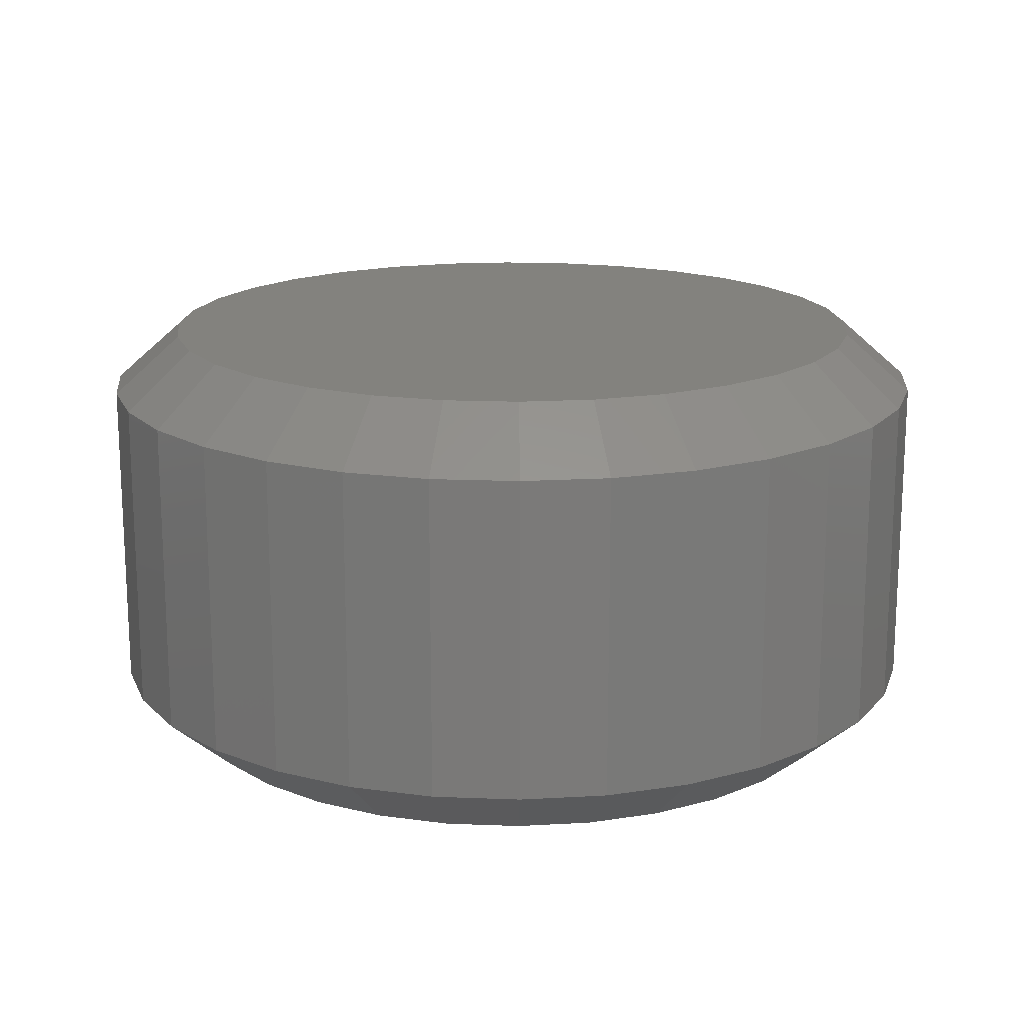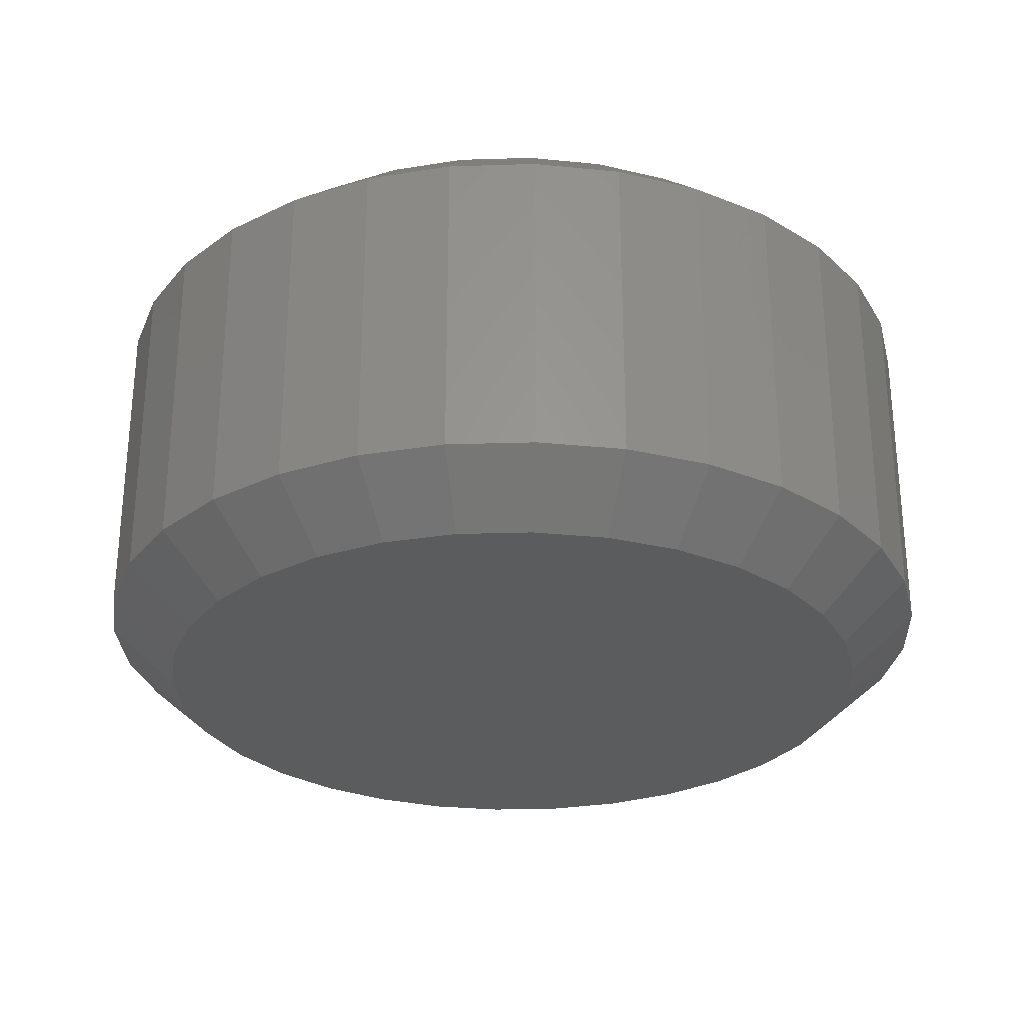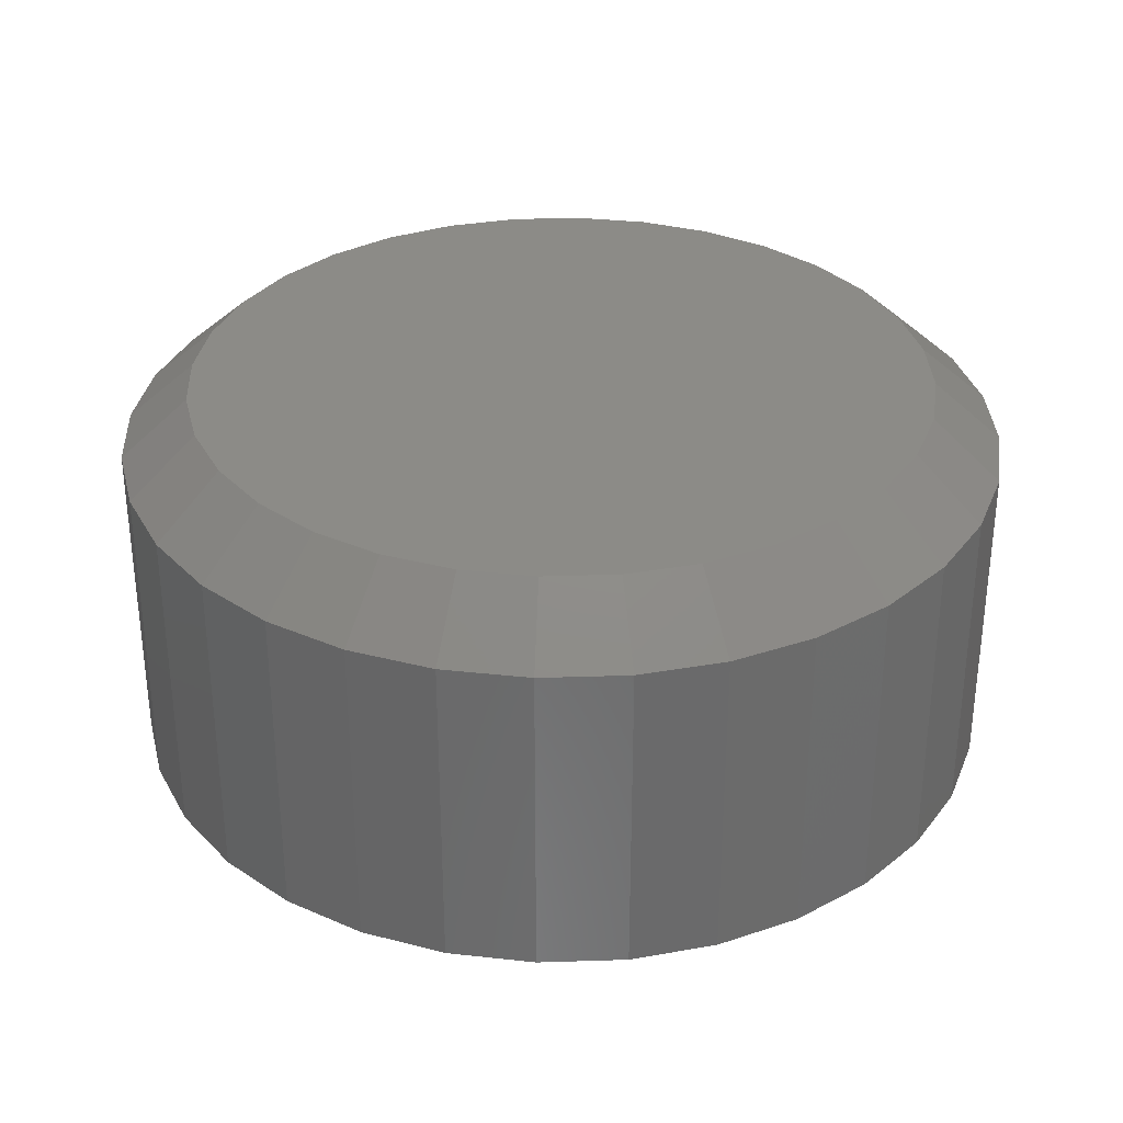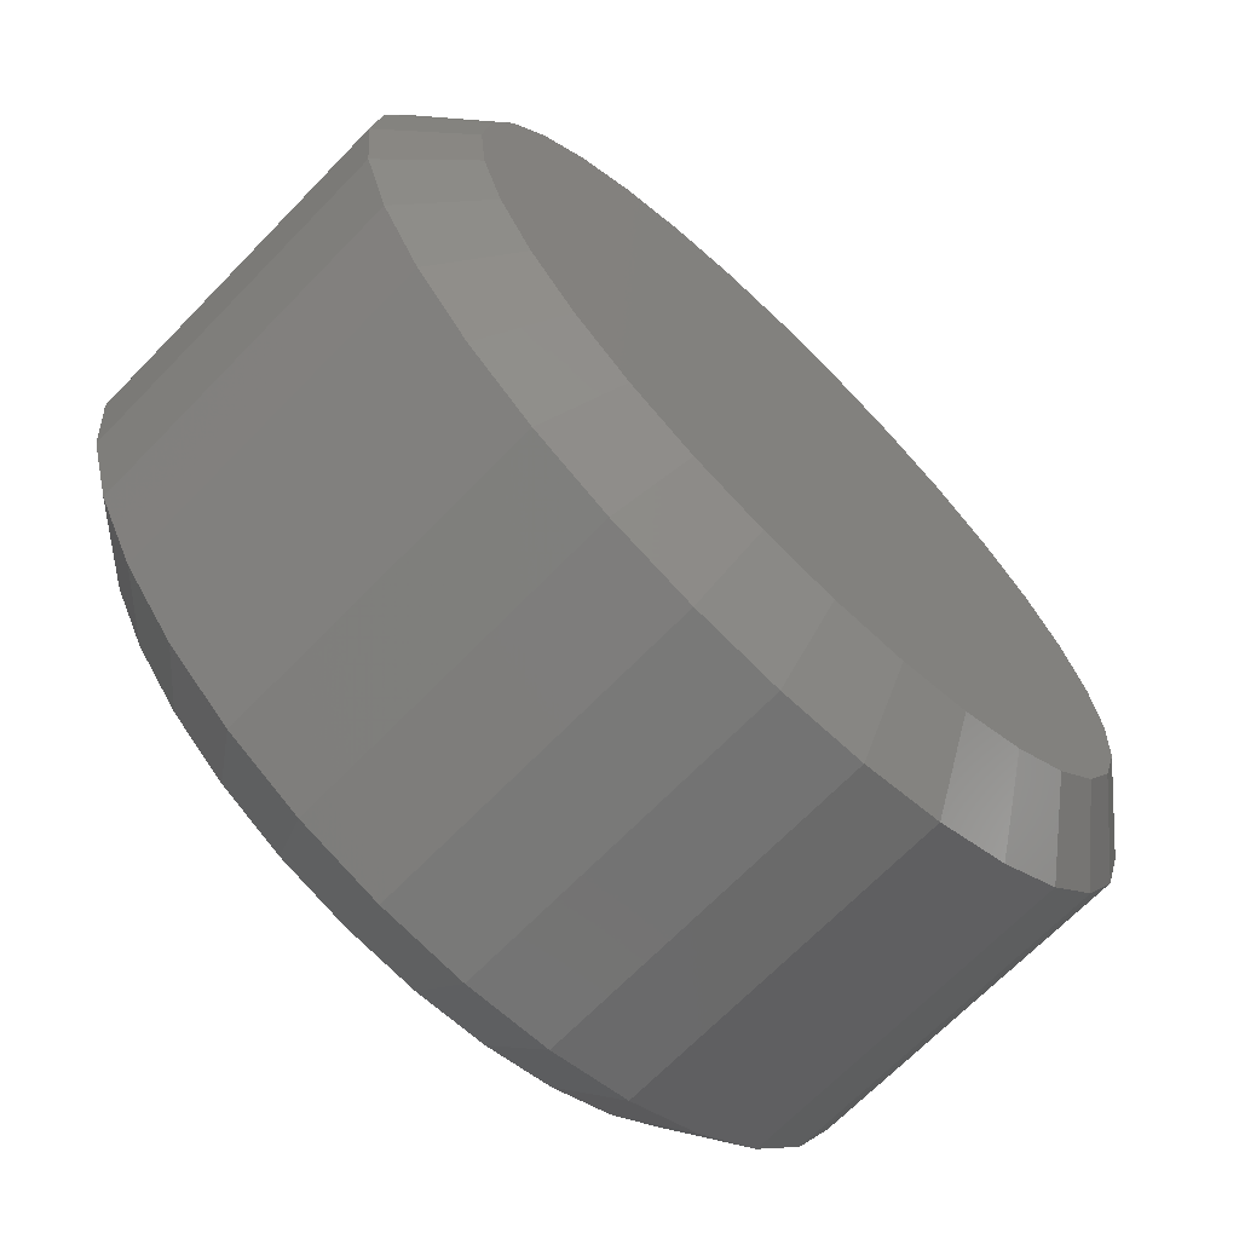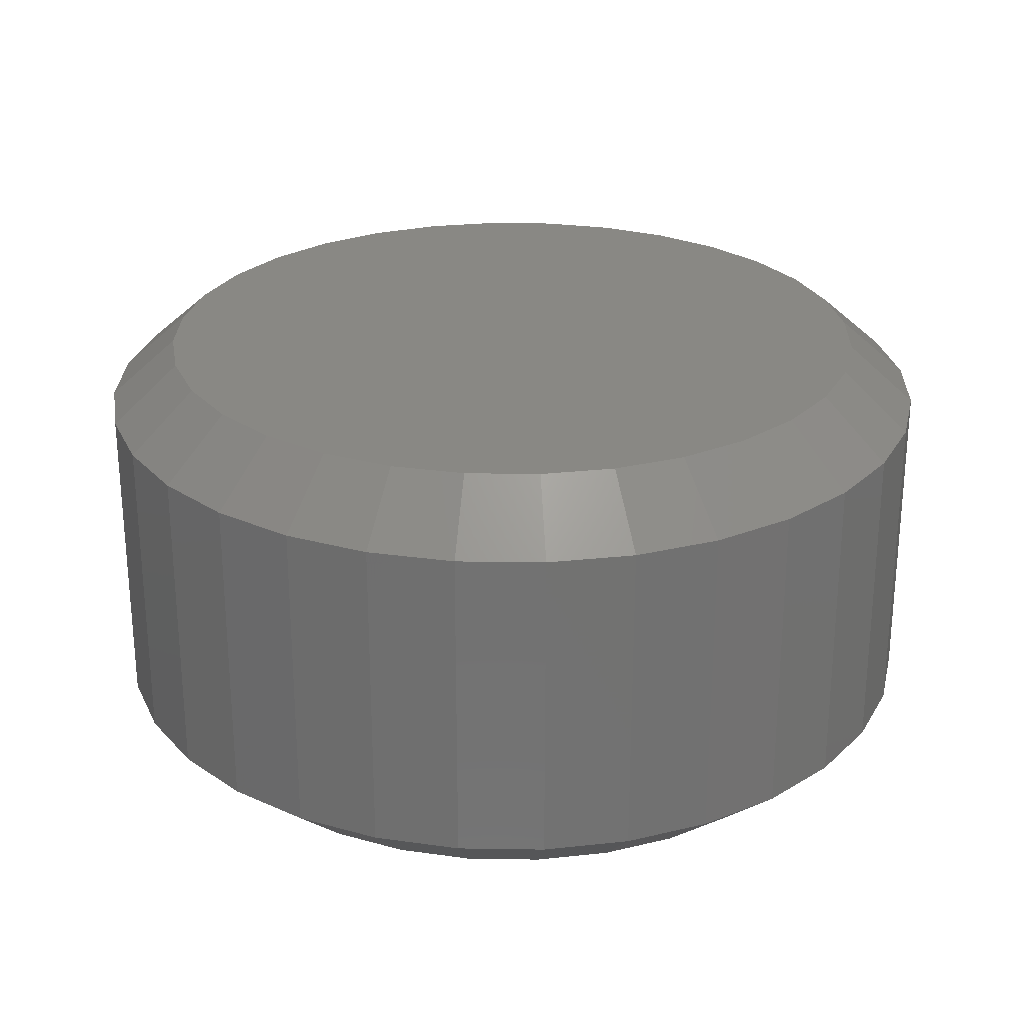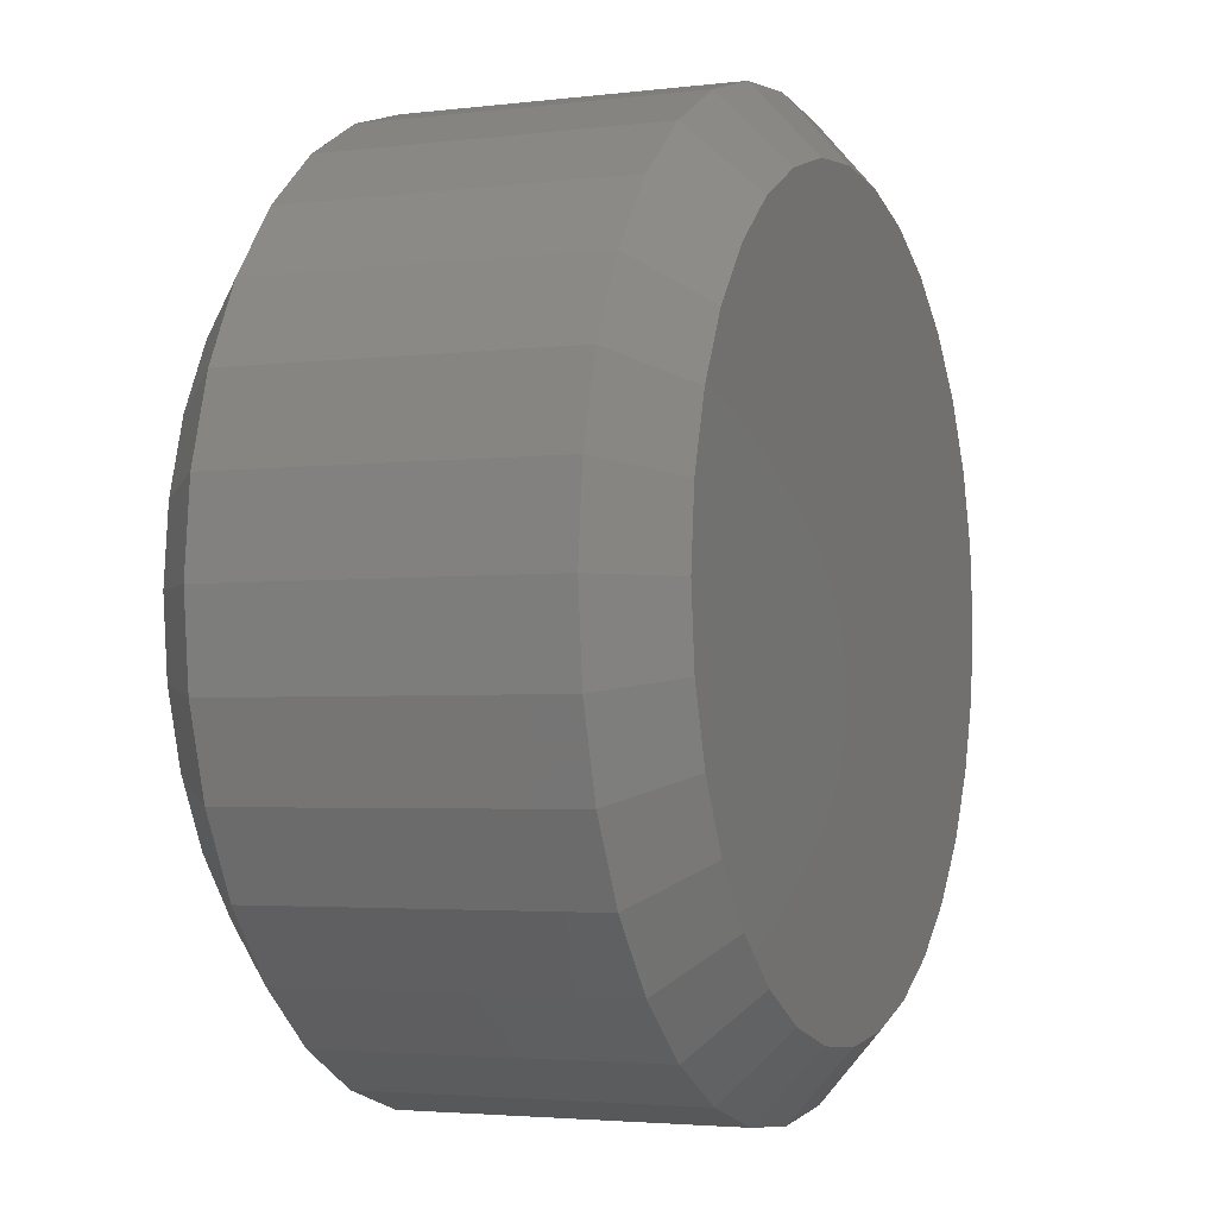
<metadata>
{"format":"stl","ext":"stl","renderer":"f3d","projection":"perspective","resolution":1024,"background":"white","views":[{"elev":16.7,"azim":-113.5,"up":"+Z"},{"elev":-28.3,"azim":-25.5,"up":"+Z"},{"elev":32.6,"azim":-165.7,"up":"+Z"},{"elev":-68.9,"azim":135.7,"up":"+Y"},{"elev":26.1,"azim":-161.7,"up":"+Z"},{"elev":-3.1,"azim":112.9,"up":"+Y"}]}
</metadata>
<code>
# stl→obj: 128 verts, 252 faces
v 0.05526 0.1406 0.05469
v 0.05526 0.1406 0.3516
v 0.04753 0.06208 0.05469
v 0.04753 0.06208 0.3516
v 0.02461 -0.01346 0.05469
v 0.02461 -0.01346 0.3516
v -0.01259 -0.08307 0.05469
v -0.01259 -0.08307 0.3516
v -0.06266 -0.1441 0.05469
v -0.06266 -0.1441 0.3516
v -0.1237 -0.1942 0.05469
v -0.1237 -0.1942 0.3516
v -0.1933 -0.2314 0.05469
v -0.1933 -0.2314 0.3516
v -0.2688 -0.2543 0.05469
v -0.2688 -0.2543 0.3516
v -0.3474 -0.262 0.05469
v -0.3474 -0.262 0.3516
v -0.4259 -0.2543 0.05469
v -0.4259 -0.2543 0.3516
v -0.5014 -0.2314 0.05469
v -0.5014 -0.2314 0.3516
v -0.5711 -0.1942 0.05469
v -0.5711 -0.1942 0.3516
v -0.6321 -0.1441 0.05469
v -0.6321 -0.1441 0.3516
v -0.6821 -0.08307 0.05469
v -0.6821 -0.08307 0.3516
v -0.7194 -0.01346 0.05469
v -0.7194 -0.01346 0.3516
v -0.7423 0.06208 0.05469
v -0.7423 0.06208 0.3516
v -0.75 0.1406 0.05469
v -0.75 0.1406 0.3516
v -0.7423 0.2192 0.05469
v -0.7423 0.2192 0.3516
v -0.7194 0.2947 0.05469
v -0.7194 0.2947 0.3516
v -0.6821 0.3643 0.05469
v -0.6821 0.3643 0.3516
v -0.6321 0.4253 0.05469
v -0.6321 0.4253 0.3516
v -0.5711 0.4754 0.05469
v -0.5711 0.4754 0.3516
v -0.5014 0.5126 0.05469
v -0.5014 0.5126 0.3516
v -0.4259 0.5355 0.05469
v -0.4259 0.5355 0.3516
v -0.3474 0.5433 0.05469
v -0.3474 0.5433 0.3516
v -0.2688 0.5355 0.05469
v -0.2688 0.5355 0.3516
v -0.1933 0.5126 0.05469
v -0.1933 0.5126 0.3516
v -0.1237 0.4754 0.05469
v -0.1237 0.4754 0.3516
v -0.06266 0.4253 0.05469
v -0.06266 0.4253 0.3516
v -0.01259 0.3643 0.05469
v -0.01259 0.3643 0.3516
v 0.02461 0.2947 0.05469
v 0.02461 0.2947 0.3516
v 0.04753 0.2192 0.05469
v 0.04753 0.2192 0.3516
v -0.4137 0.4742 0.4062
v -0.281 0.4742 0.4062
v -0.3474 0.4808 0.4062
v -0.2172 0.4549 0.4062
v -0.4775 0.4549 0.4062
v -0.1584 0.4234 0.4062
v -0.5363 0.4234 0.4062
v -0.1069 0.3811 0.4062
v -0.5879 0.3811 0.4062
v -0.06456 0.3296 0.4062
v -0.6302 0.3296 0.4062
v -0.03313 0.2708 0.4062
v -0.6616 0.2708 0.4062
v -0.01377 0.207 0.4062
v -0.681 0.207 0.4062
v -0.007237 0.1406 0.4062
v -0.6875 0.1406 0.4062
v -0.01377 0.07427 0.4062
v -0.681 0.07427 0.4062
v -0.03313 0.01046 0.4062
v -0.6616 0.01046 0.4062
v -0.06456 -0.04834 0.4062
v -0.6302 -0.04834 0.4062
v -0.1069 -0.09988 0.4062
v -0.5879 -0.09988 0.4062
v -0.1584 -0.1422 0.4062
v -0.5363 -0.1422 0.4062
v -0.2172 -0.1736 0.4062
v -0.4775 -0.1736 0.4062
v -0.281 -0.193 0.4062
v -0.4137 -0.193 0.4062
v -0.3474 -0.1995 0.4062
v -0.3474 0.4808 0
v -0.281 0.4742 0
v -0.4137 0.4742 0
v -0.3474 -0.1995 0
v -0.4137 -0.193 0
v -0.281 -0.193 0
v -0.4775 -0.1736 0
v -0.2172 -0.1736 0
v -0.5363 -0.1422 0
v -0.1584 -0.1422 0
v -0.5879 -0.09988 0
v -0.1069 -0.09988 0
v -0.6302 -0.04834 0
v -0.06456 -0.04834 0
v -0.6616 0.01046 0
v -0.03313 0.01046 0
v -0.681 0.07427 0
v -0.01377 0.07427 0
v -0.6875 0.1406 0
v -0.007237 0.1406 0
v -0.681 0.207 0
v -0.01377 0.207 0
v -0.6616 0.2708 0
v -0.03313 0.2708 0
v -0.6302 0.3296 0
v -0.06456 0.3296 0
v -0.5879 0.3811 0
v -0.1069 0.3811 0
v -0.5363 0.4234 0
v -0.1584 0.4234 0
v -0.4775 0.4549 0
v -0.2172 0.4549 0
f 1 2 3
f 3 2 4
f 3 4 5
f 5 4 6
f 5 6 7
f 7 6 8
f 7 8 9
f 9 8 10
f 9 10 11
f 11 10 12
f 11 12 13
f 13 12 14
f 13 14 15
f 15 14 16
f 15 16 17
f 17 16 18
f 17 18 19
f 19 18 20
f 19 20 21
f 21 20 22
f 21 22 23
f 23 22 24
f 23 24 25
f 25 24 26
f 25 26 27
f 27 26 28
f 27 28 29
f 29 28 30
f 29 30 31
f 31 30 32
f 31 32 33
f 33 32 34
f 33 34 35
f 35 34 36
f 35 36 37
f 37 36 38
f 37 38 39
f 39 38 40
f 39 40 41
f 41 40 42
f 41 42 43
f 43 42 44
f 43 44 45
f 45 44 46
f 45 46 47
f 47 46 48
f 47 48 49
f 49 48 50
f 49 50 51
f 51 50 52
f 51 52 53
f 53 52 54
f 53 54 55
f 55 54 56
f 55 56 57
f 57 56 58
f 57 58 59
f 59 58 60
f 59 60 61
f 61 60 62
f 61 62 63
f 63 62 64
f 63 64 1
f 1 64 2
f 65 66 67
f 66 65 68
f 68 65 69
f 68 69 70
f 70 69 71
f 70 71 72
f 72 71 73
f 72 73 74
f 74 73 75
f 74 75 76
f 76 75 77
f 76 77 78
f 78 77 79
f 78 79 80
f 80 79 81
f 80 81 82
f 82 81 83
f 82 83 84
f 84 83 85
f 84 85 86
f 86 85 87
f 86 87 88
f 88 87 89
f 88 89 90
f 90 89 91
f 90 91 92
f 92 91 93
f 92 93 94
f 94 93 95
f 94 95 96
f 16 14 94
f 6 86 8
f 8 86 88
f 8 88 10
f 86 6 84
f 84 6 4
f 84 4 82
f 82 4 2
f 82 2 80
f 85 28 87
f 87 28 26
f 87 26 89
f 28 85 30
f 30 85 83
f 30 83 32
f 32 83 81
f 32 81 34
f 20 93 22
f 22 93 91
f 22 91 24
f 24 91 89
f 24 89 26
f 93 20 95
f 95 20 18
f 95 18 96
f 96 18 16
f 96 16 94
f 94 14 92
f 92 14 12
f 92 12 90
f 90 12 10
f 90 10 88
f 48 46 65
f 38 75 40
f 40 75 73
f 40 73 42
f 75 38 77
f 77 38 36
f 77 36 79
f 79 36 34
f 79 34 81
f 76 60 74
f 74 60 58
f 74 58 72
f 60 76 62
f 62 76 78
f 62 78 64
f 64 78 80
f 64 80 2
f 52 68 54
f 54 68 70
f 54 70 56
f 56 70 72
f 56 72 58
f 68 52 66
f 66 52 50
f 66 50 67
f 67 50 48
f 67 48 65
f 65 46 69
f 69 46 44
f 69 44 71
f 71 44 42
f 71 42 73
f 97 98 99
f 100 101 102
f 102 101 103
f 102 103 104
f 104 103 105
f 104 105 106
f 106 105 107
f 106 107 108
f 108 107 109
f 108 109 110
f 110 109 111
f 110 111 112
f 112 111 113
f 112 113 114
f 114 113 115
f 114 115 116
f 116 115 117
f 116 117 118
f 118 117 119
f 118 119 120
f 120 119 121
f 120 121 122
f 122 121 123
f 122 123 124
f 124 123 125
f 124 125 126
f 126 125 127
f 126 127 128
f 128 127 99
f 128 99 98
f 102 13 15
f 107 25 109
f 109 25 27
f 109 27 111
f 111 27 29
f 111 29 113
f 113 29 31
f 113 31 115
f 115 31 33
f 9 108 7
f 7 108 110
f 7 110 5
f 5 110 112
f 5 112 3
f 3 112 114
f 3 114 1
f 1 114 116
f 25 107 23
f 23 107 105
f 23 105 21
f 21 105 103
f 21 103 19
f 102 15 100
f 100 15 17
f 100 17 101
f 101 17 19
f 101 19 103
f 108 9 106
f 106 9 11
f 106 11 104
f 104 11 13
f 104 13 102
f 99 45 47
f 124 57 122
f 122 57 59
f 122 59 120
f 120 59 61
f 120 61 118
f 118 61 63
f 118 63 116
f 116 63 1
f 41 123 39
f 39 123 121
f 39 121 37
f 37 121 119
f 37 119 35
f 35 119 117
f 35 117 33
f 33 117 115
f 57 124 55
f 55 124 126
f 55 126 53
f 53 126 128
f 53 128 51
f 99 47 97
f 97 47 49
f 97 49 98
f 98 49 51
f 98 51 128
f 123 41 125
f 125 41 43
f 125 43 127
f 127 43 45
f 127 45 99

</code>
